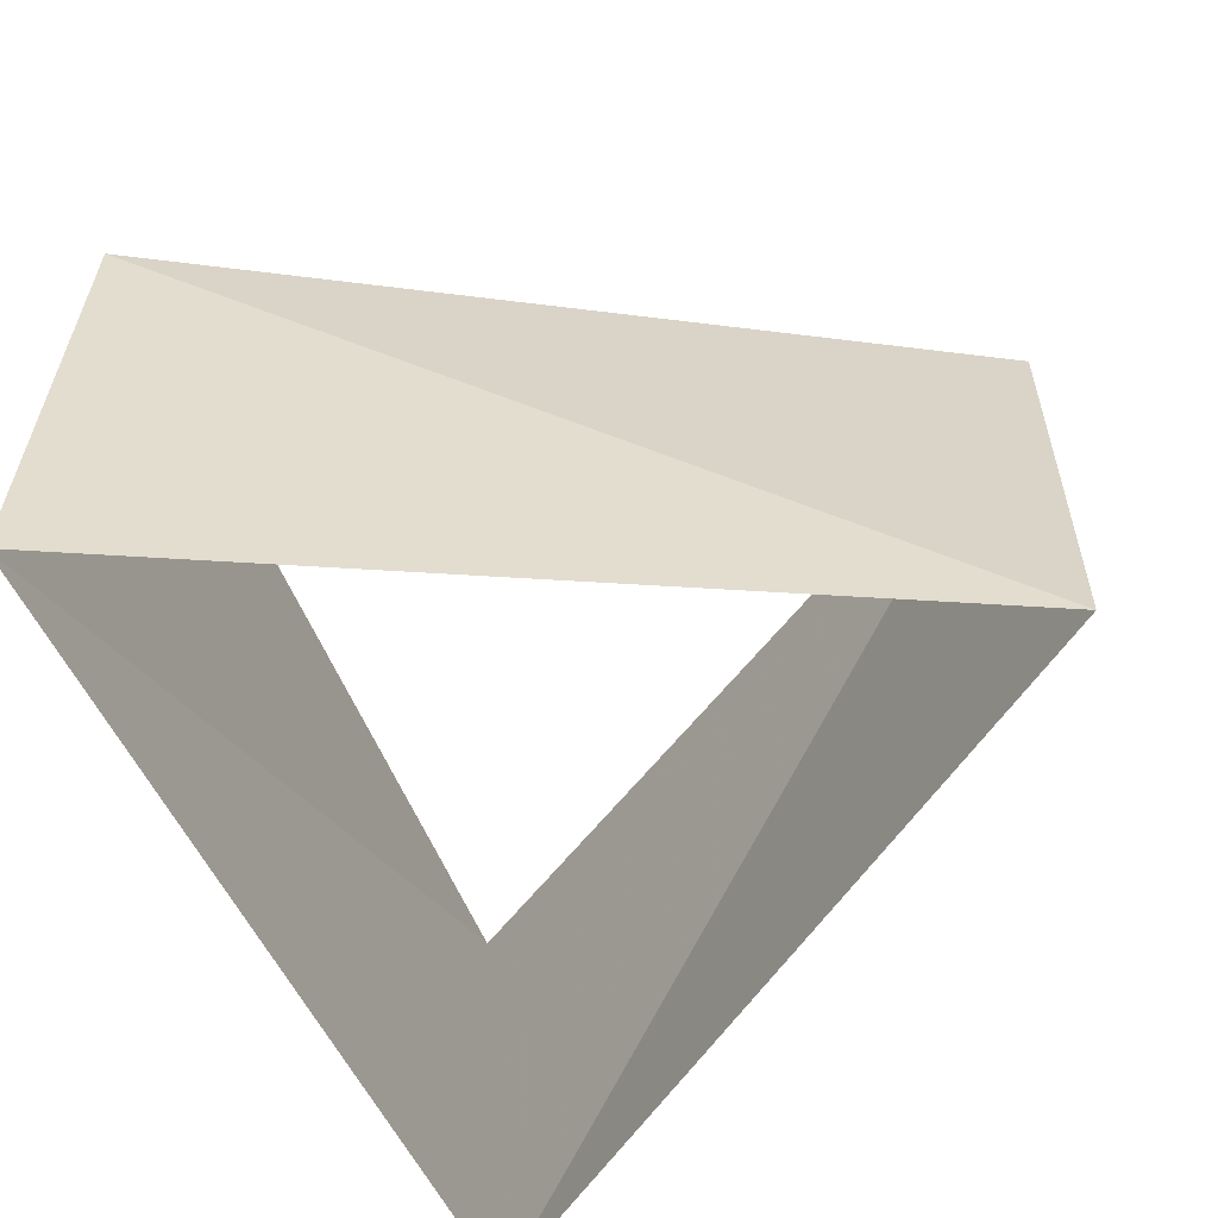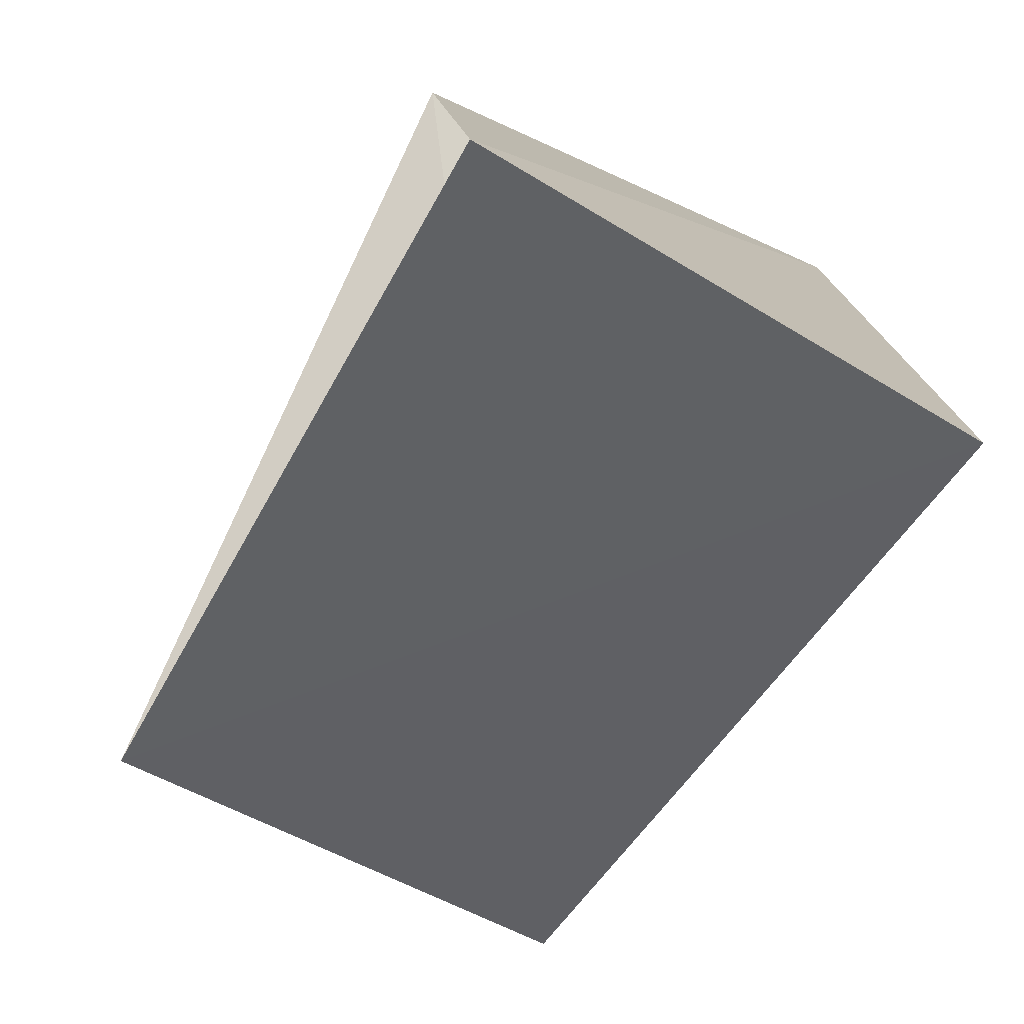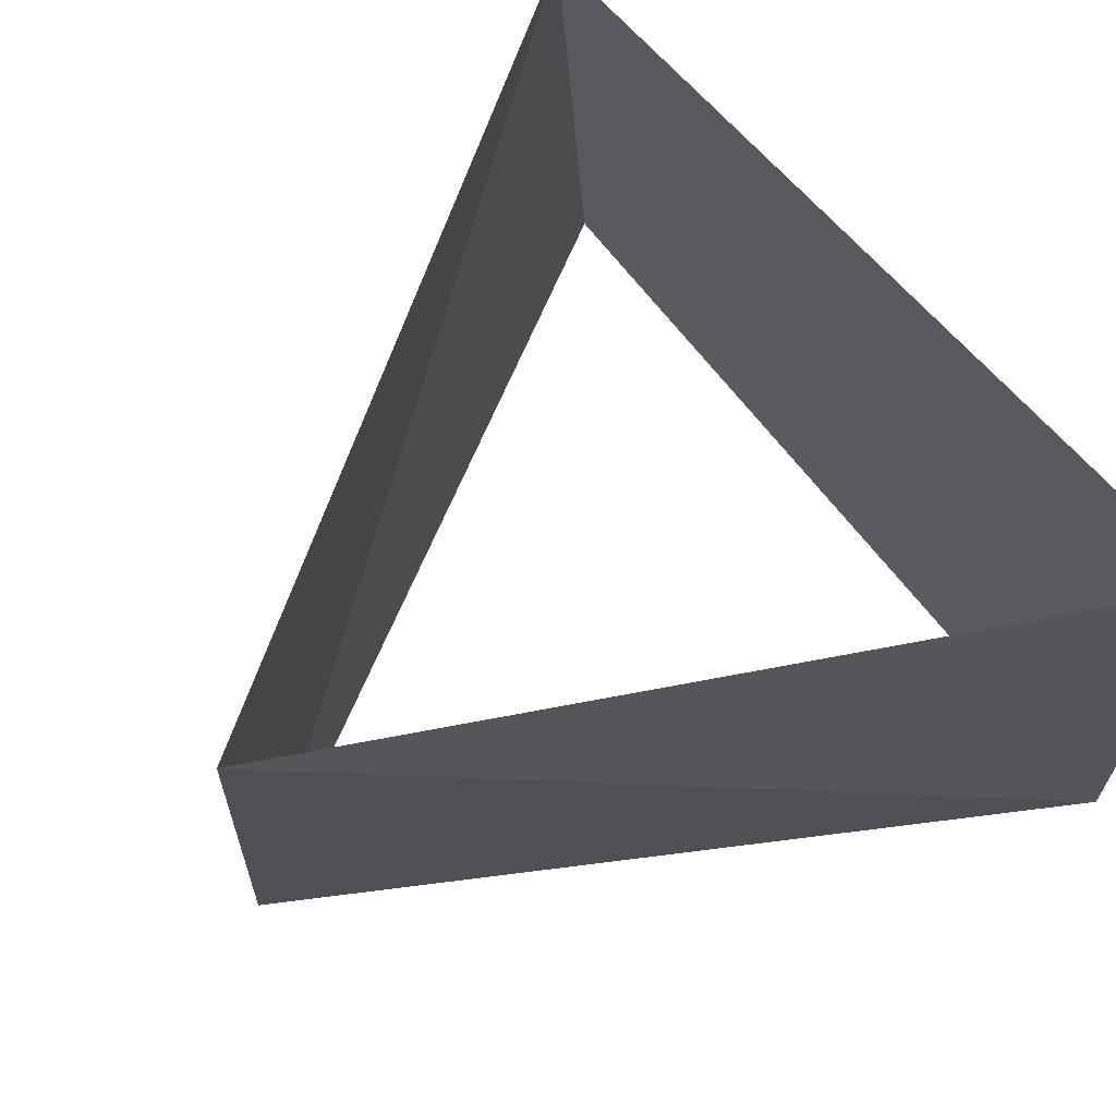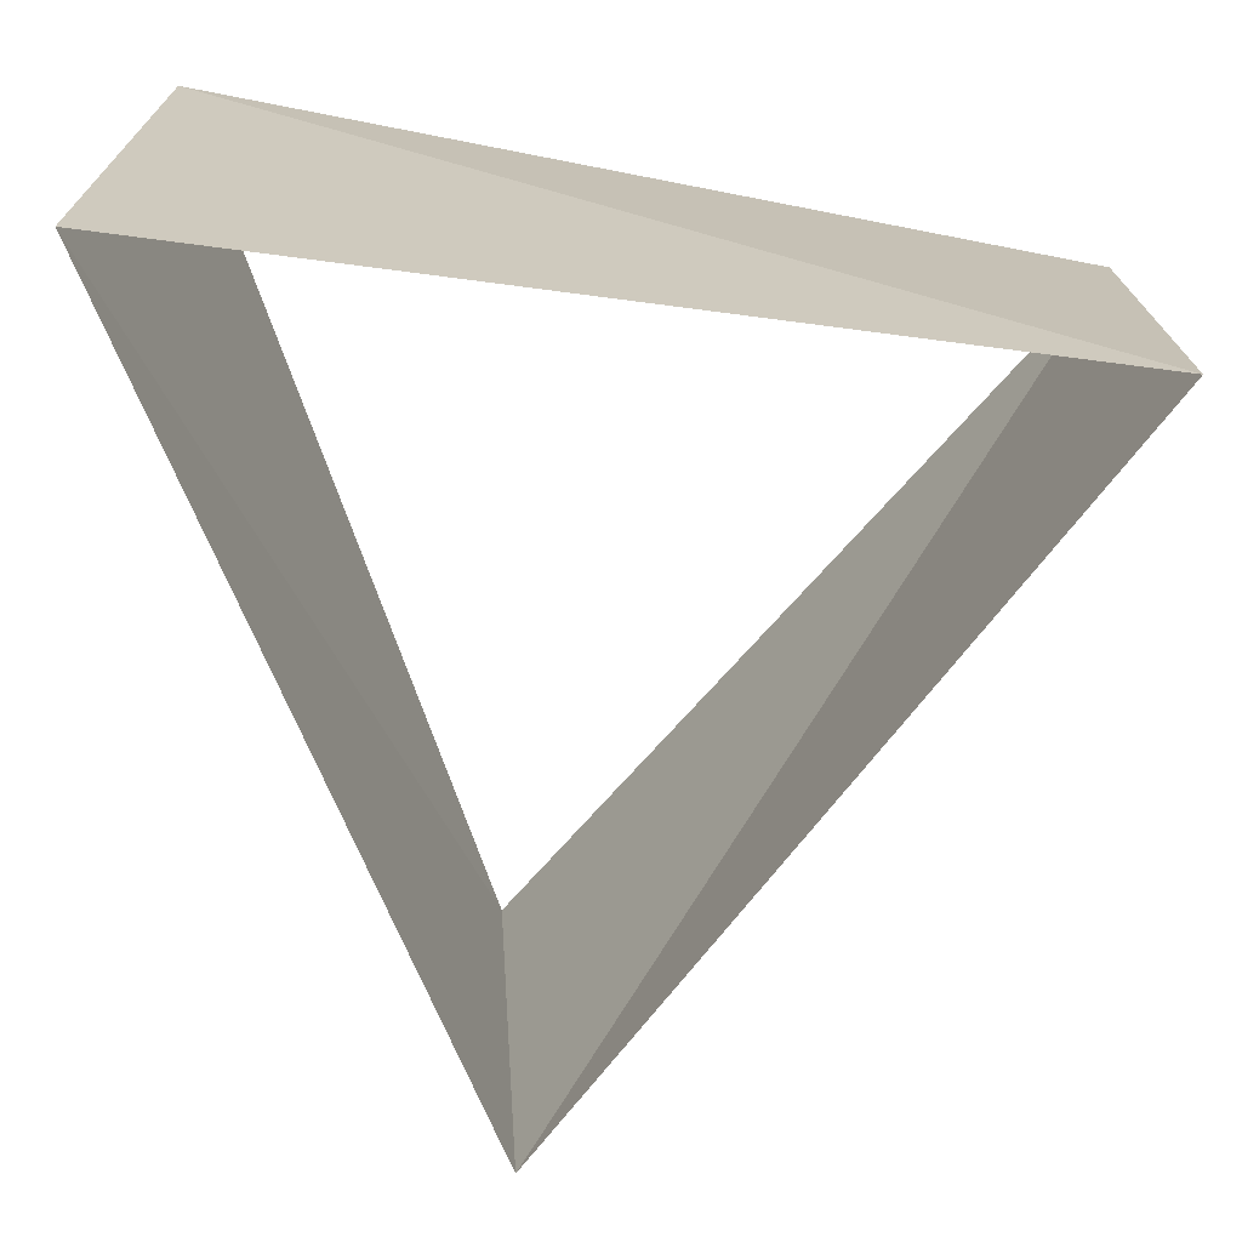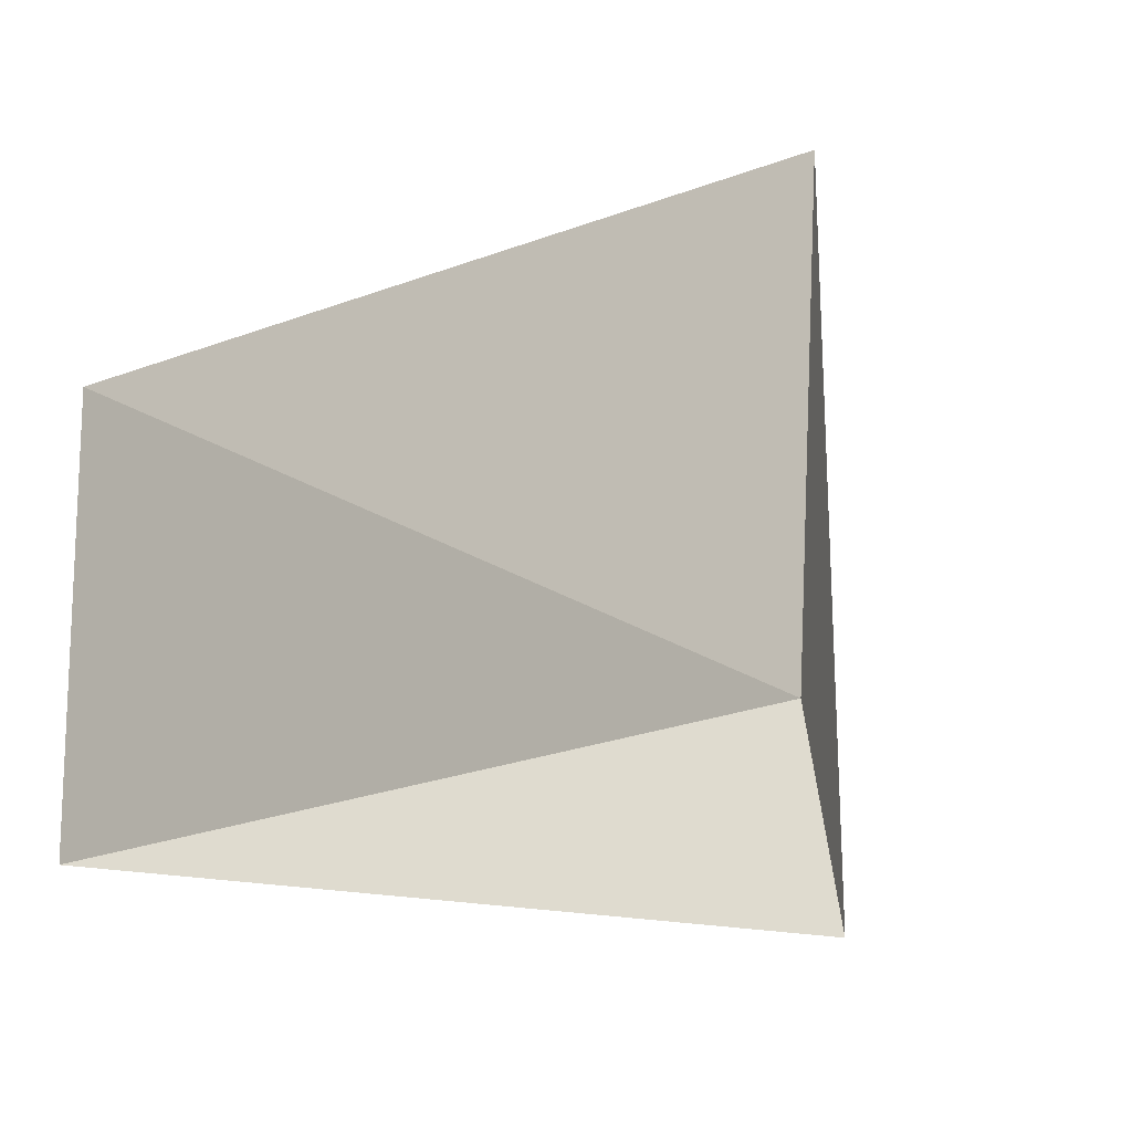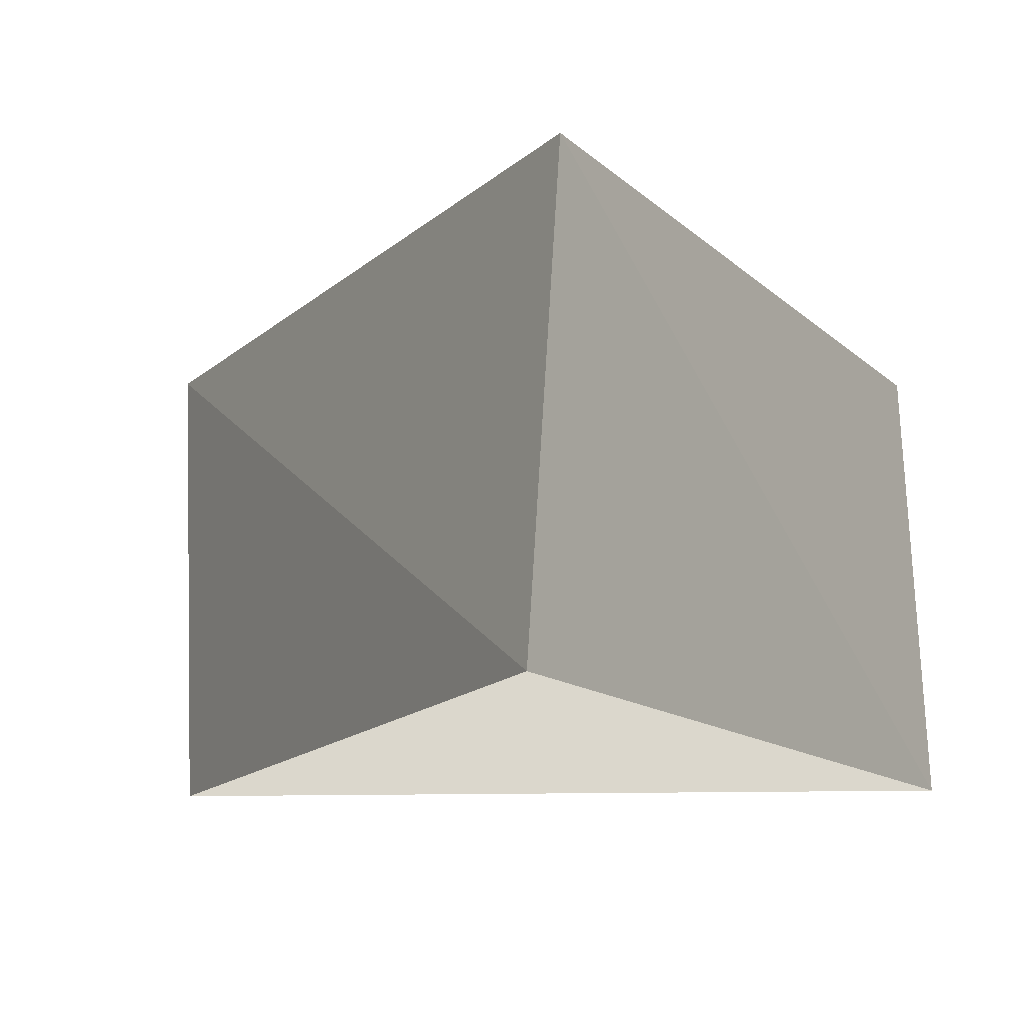
<metadata>
{"format":"obj","ext":"obj","renderer":"f3d","projection":"perspective","resolution":1024,"background":"white","views":[{"elev":-58.9,"azim":-148.9,"up":"+Z"},{"elev":-70.1,"azim":62.4,"up":"+Y"},{"elev":66.5,"azim":-32.5,"up":"+Z"},{"elev":-70.4,"azim":87.3,"up":"+Z"},{"elev":-20.7,"azim":-107.2,"up":"+Z"},{"elev":-14.8,"azim":-82.1,"up":"+Z"}]}
</metadata>
<code>
v 0.4258 0.9048 18
v -0.9965 -0.08368 18
v 0.5707 -0.8211 18
v 0.3681 0.9298 19
v -0.9893 -0.1461 19
v 0.6211 -0.7837 19
f 6 3 5
f 3 5 2
f 5 2 4
f 2 4 1
f 4 1 6
f 1 6 3

</code>
